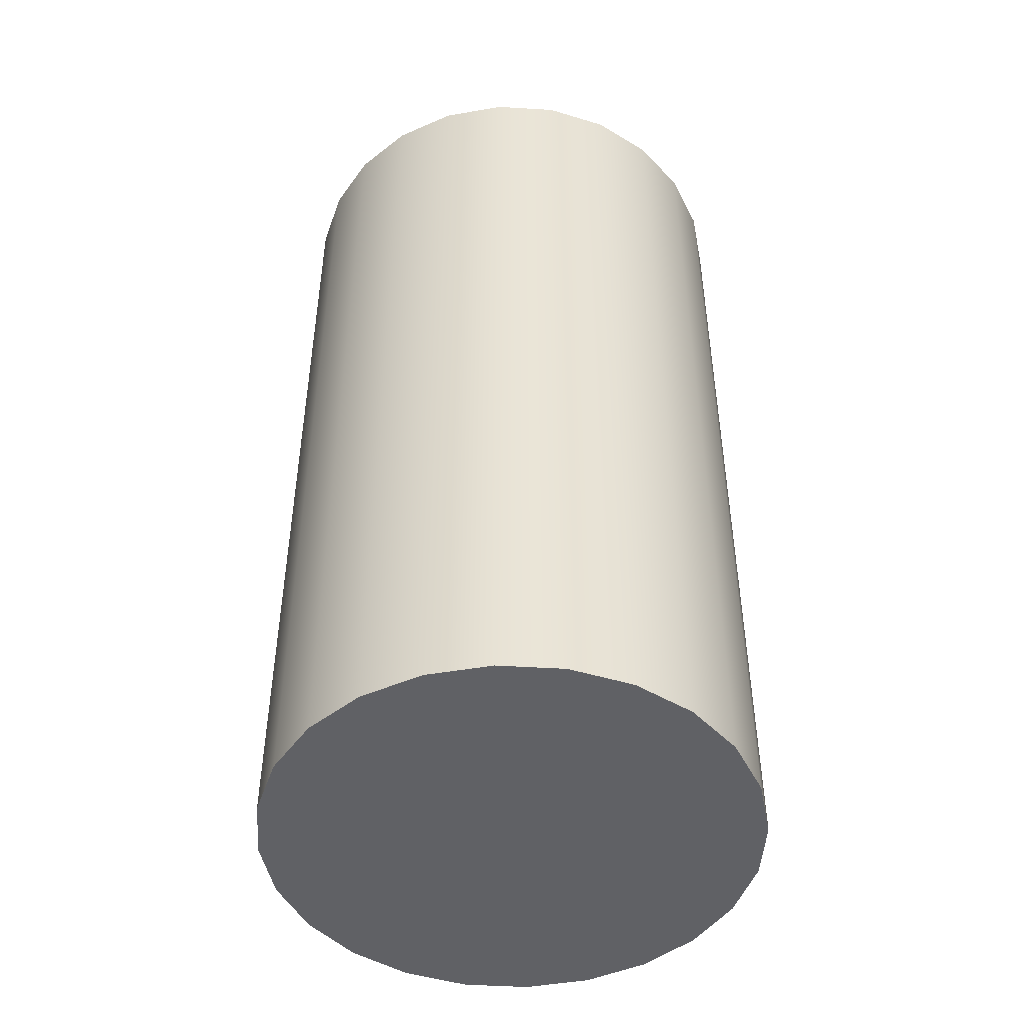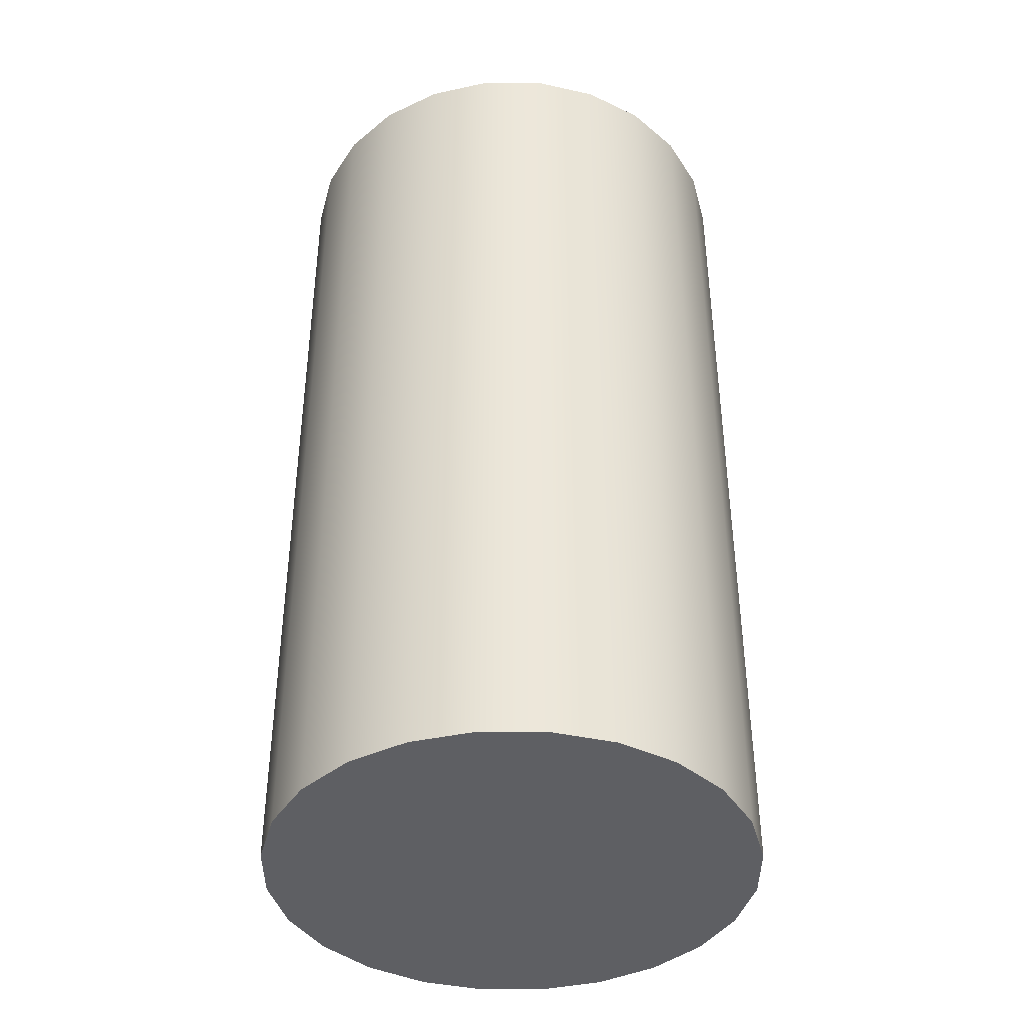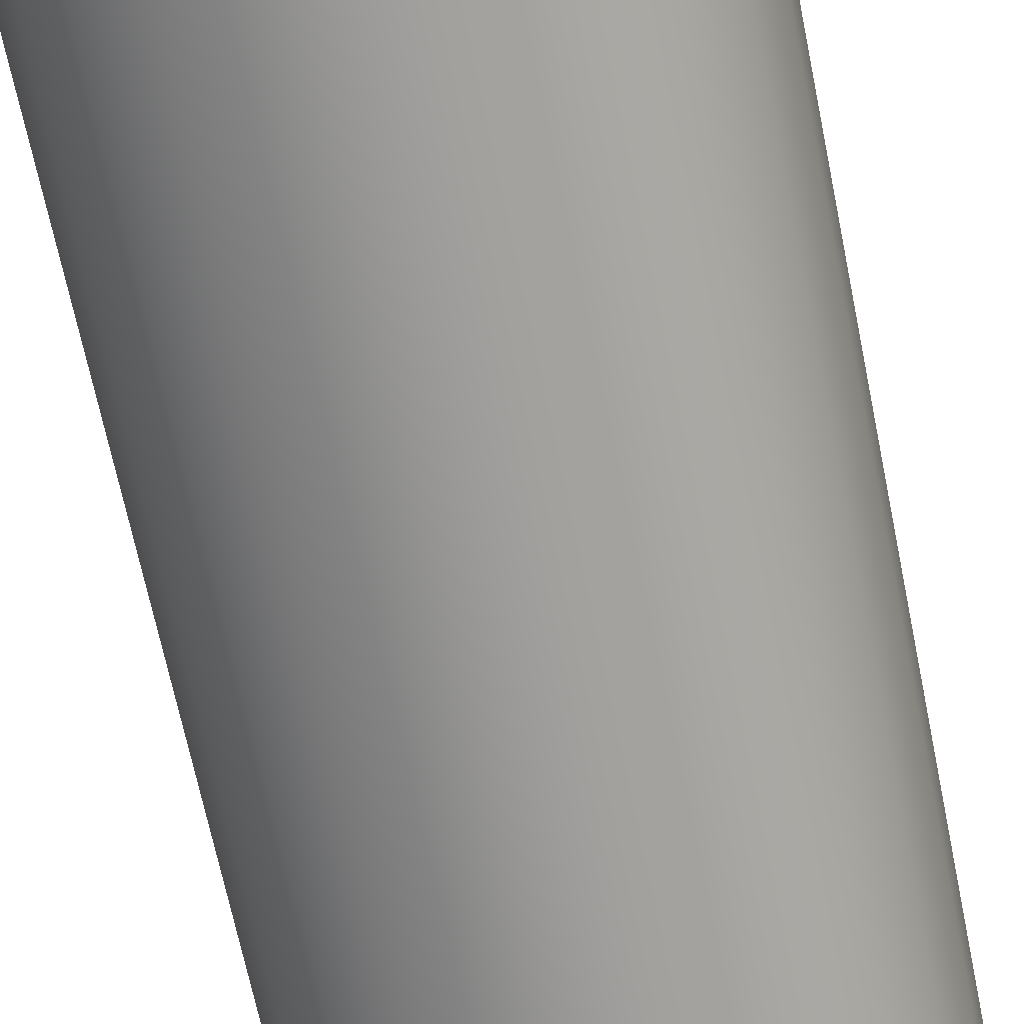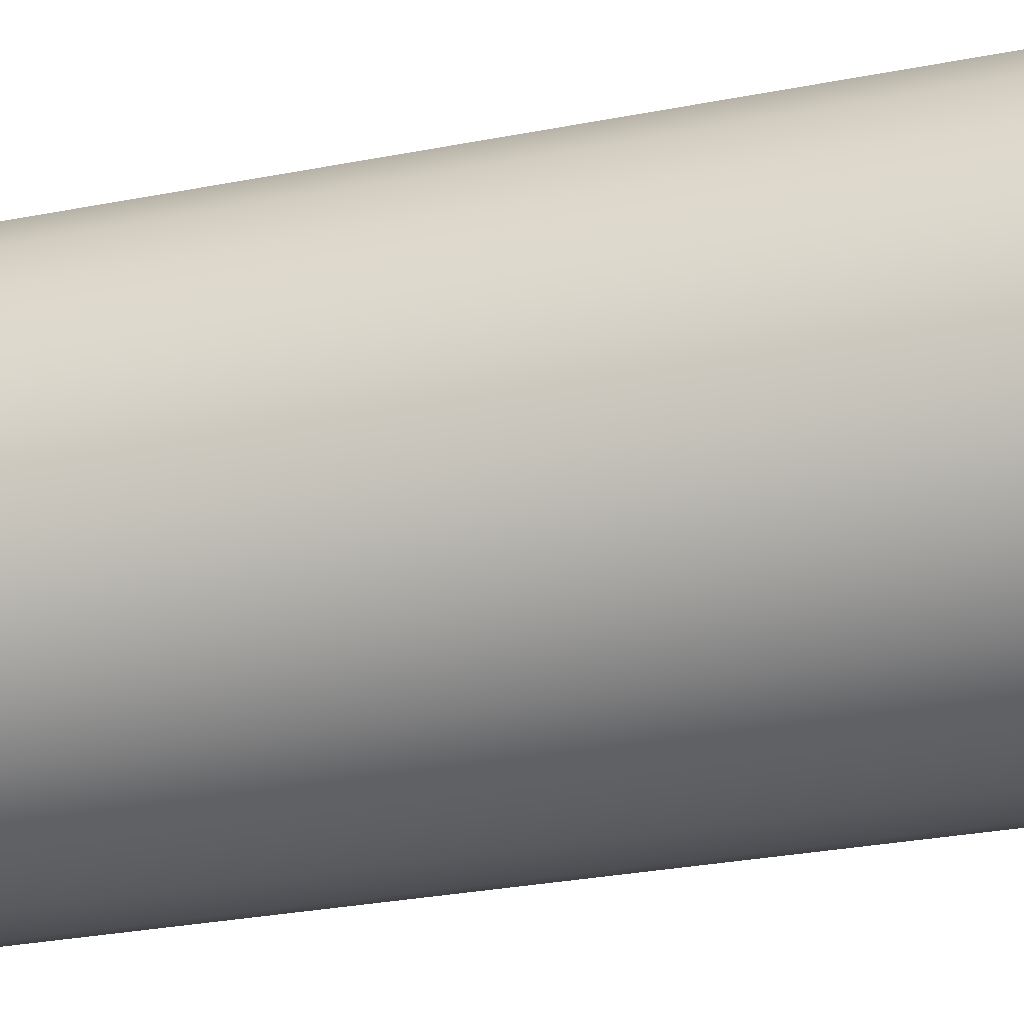
<metadata>
{"format":"obj","ext":"obj","renderer":"f3d","projection":"perspective","resolution":1024,"background":"white","views":[{"elev":-47.5,"azim":-116.4,"up":"+Y"},{"elev":-40.7,"azim":-172.6,"up":"+Y"},{"elev":-69.7,"azim":11.7,"up":"+Z"},{"elev":-31.3,"azim":105.3,"up":"+Z"}]}
</metadata>
<code>
v 0.06514 -0.6752 0.2035
v 0.1424 -0.6752 0.1263
v 0.1089 -0.6752 0.17
v 0.1635 -0.6752 0.07537
v 0.01424 -0.6752 0.2246
v 0.1707 -0.6752 0.02074
v 0.1424 0.1271 0.1263
v 0.06514 0.1271 0.2035
v 0.1089 0.1271 0.17
v 0.09149 0.1271 0.1526
v 0.01424 0.1271 0.2246
v -0.04038 -0.6752 0.2318
v 0.1635 0.1271 0.07537
v 0.05287 0.1271 0.1823
v -0.04038 0.1271 0.2318
v 0.1635 -0.6752 -0.03389
v 0.05287 0.1166 0.1823
v 0.1211 0.1271 0.114
v 0.007886 0.1271 0.2009
v -0.09501 -0.6752 0.2246
v 0.1707 0.1271 0.02074
v 0.09149 0.1166 0.1526
v 0.007886 0.1166 0.2009
v -0.04038 0.1271 0.2072
v 0.1424 -0.6752 -0.08479
v 0.1461 0.1271 0.02074
v 0.1635 0.1271 -0.03389
v 0.1398 0.1271 0.06901
v 0.1211 0.1166 0.114
v -0.09501 0.1271 0.2246
v -0.04038 0.1166 0.2072
v -0.1459 -0.6752 0.2035
v 0.1398 0.1271 -0.02753
v 0.1424 0.1271 -0.08479
v -0.08865 0.1271 0.2009
v 0.1089 -0.6752 -0.1285
v 0.1211 0.1271 -0.07251
v 0.1398 0.1166 0.06901
v 0.1398 0.1166 -0.02753
v 0.1461 0.1166 0.02074
v -0.1459 0.1271 0.2035
v -0.08865 0.1166 0.2009
v -0.1896 -0.6752 0.17
v 0.1089 0.1271 -0.1285
v 0.1211 0.1166 -0.07251
v -0.1336 0.1271 0.1823
v 0.06514 -0.6752 -0.162
v 0.09149 0.1271 -0.1111
v 0.09149 0.1166 -0.1111
v -0.1896 0.1271 0.17
v -0.1336 0.1166 0.1823
v -0.2232 -0.6752 0.1263
v 0.05287 0.1271 -0.1408
v 0.06514 0.1271 -0.162
v -0.1723 0.1271 0.1526
v 0.01424 -0.6752 -0.1831
v 0.007886 0.1271 -0.1594
v 0.05287 0.1166 -0.1408
v 0.08608 0.1166 -0.00158
v 0.09294 0.1271 -0.01052
v 0.09294 0.1166 -0.01052
v 0.08608 0.04314 -0.00158
v 0.09725 0.1271 -0.02094
v 0.09725 0.1166 -0.02094
v 0.09294 0.04314 -0.01052
v -0.2232 0.1271 0.1263
v -0.1723 0.1166 0.1526
v -0.2443 -0.6752 0.07537
v 0.01424 0.1271 -0.1831
v 0.007886 0.1166 -0.1594
v 0.09725 0.1271 -0.04329
v 0.09294 0.1166 -0.0537
v 0.09725 0.1166 -0.04329
v 0.09294 0.04314 -0.0537
v 0.09294 0.1271 -0.0537
v 0.08608 0.1166 -0.06265
v 0.08608 0.04314 -0.06265
v 0.08608 0.1271 -0.00158
v 0.07713 0.04314 0.005282
v 0.09872 0.1271 -0.03211
v 0.09872 0.1166 -0.03211
v 0.09725 0.04314 -0.02094
v -0.2019 0.1271 0.114
v 0.07713 0.1166 0.005282
v -0.04038 -0.6752 -0.1903
v -0.04038 0.1271 -0.1658
v -0.04038 0.1166 -0.1658
v 0.09725 0.04314 -0.04329
v 0.08608 0.1271 -0.06265
v 0.07713 0.1166 -0.06951
v 0.07713 0.04314 -0.06951
v 0.09872 0.04314 -0.03211
v 0.06672 0.04314 0.009595
v -0.2205 0.1271 0.06901
v -0.2443 0.1271 0.07537
v 0.07713 0.1271 0.005282
v 0.06672 0.1166 0.009595
v -0.2019 0.1166 0.114
v -0.2514 -0.6752 0.02074
v -0.04038 0.1271 -0.1903
v 0.06672 0.1271 -0.07382
v 0.05554 0.1166 -0.07529
v 0.06672 0.1166 -0.07382
v 0.05554 0.04314 -0.07529
v 0.04437 0.1271 -0.07382
v 0.04437 0.1166 -0.07382
v 0.04266 0.04314 0.007883
v 0.01384 0.04314 -0.02094
v 0.07713 0.1271 -0.06951
v 0.06672 0.04314 -0.07382
v 0.05554 0.04314 0.01107
v -0.2269 0.1271 0.02074
v 0.06672 0.1271 0.009595
v 0.05554 0.1166 0.01107
v -0.03039 0.1166 0.08093
v 0.03395 0.1166 0.005282
v -0.05922 0.1166 0.05211
v -0.05922 0.1271 0.05211
v -0.09501 -0.6752 -0.1831
v -0.08865 0.1271 -0.1594
v -0.2205 0.1166 0.06901
v 0.05554 0.1271 -0.07529
v 0.03395 0.1271 -0.06951
v 0.03395 0.1166 -0.06951
v 0.04437 0.04314 -0.07382
v 0.04437 0.04314 0.009595
v 0.04195 0.04314 0.008592
v -0.2514 0.1271 0.02074
v 0.05554 0.1271 0.01107
v 0.04437 0.1166 0.009595
v 0.04437 0.1271 0.009595
v 0.04195 0.1166 0.008592
v 0.02501 0.1166 -0.00158
v -0.03039 0.1271 0.08093
v 0.01384 0.1166 -0.02094
v 0.01815 0.1166 -0.01052
v 0.01236 0.1271 -0.03211
v 0.01236 0.1166 -0.03211
v -0.2443 -0.6752 -0.03389
v -0.09501 0.1271 -0.1831
v -0.08865 0.1166 -0.1594
v -0.2269 0.1166 0.02074
v 0.02501 0.1166 -0.06265
v 0.01815 0.1271 -0.0537
v 0.01815 0.1166 -0.0537
v 0.02501 0.04314 -0.06265
v 0.02501 0.1271 -0.06265
v 0.03395 0.04314 -0.06951
v 0.01236 0.04314 -0.03211
v -0.2205 0.1271 -0.02753
v -0.2443 0.1271 -0.03389
v 0.04195 0.1271 0.008592
v 0.01384 0.1271 -0.02094
v 0.01384 0.1166 -0.04329
v 0.01384 0.04314 -0.04329
v -0.1459 -0.6752 -0.162
v -0.1336 0.1271 -0.1408
v -0.2205 0.1166 -0.02753
v 0.01384 0.1271 -0.04329
v 0.01815 0.04314 -0.0537
v 0.04266 0.1166 0.007883
v -0.2019 0.1271 -0.07251
v -0.2232 -0.6752 -0.08479
v -0.1723 0.1271 -0.1111
v -0.1336 0.1166 -0.1408
v -0.2019 0.1166 -0.07251
v -0.2232 0.1271 -0.08479
v -0.1896 -0.6752 -0.1285
v -0.1459 0.1271 -0.162
v -0.1723 0.1166 -0.1111
v -0.1896 0.1271 -0.1285
g mesh1_mesh1-geometry
f 1 2 3
f 2 1 4
f 4 1 5
f 4 5 6
f 7 8 9
f 10 11 8
f 6 5 12
f 8 7 13
f 11 10 14
f 8 13 10
f 11 14 15
f 6 12 16
f 10 17 14
f 10 13 18
f 15 14 19
f 16 12 20
f 18 13 21
f 17 10 22
f 23 14 17
f 18 22 10
f 14 23 19
f 15 19 24
f 16 20 25
f 26 21 27
f 18 21 28
f 22 18 29
f 15 24 30
f 31 19 23
f 19 31 24
f 25 20 32
f 33 27 34
f 28 21 26
f 26 27 33
f 28 29 18
f 30 24 35
f 31 35 24
f 25 32 36
f 33 34 37
f 26 38 28
f 39 26 33
f 29 28 38
f 38 26 40
f 30 35 41
f 35 31 42
f 36 32 43
f 37 34 44
f 45 33 37
f 26 39 40
f 33 45 39
f 41 35 46
f 42 46 35
f 36 43 47
f 37 44 48
f 37 49 45
f 41 46 50
f 46 42 51
f 47 43 52
f 53 44 54
f 48 44 53
f 49 37 48
f 50 46 55
f 51 55 46
f 47 52 56
f 53 54 57
f 58 48 53
f 48 58 49
f 59 60 61
f 61 60 59
f 61 62 59
f 61 63 64
f 64 63 61
f 64 65 61
f 50 55 66
f 55 51 67
f 56 52 68
f 57 54 69
f 70 53 57
f 53 70 58
f 71 72 73
f 73 72 71
f 74 73 72
f 75 76 72
f 72 76 75
f 77 72 76
f 60 59 78
f 78 59 60
f 63 61 60
f 60 61 63
f 62 61 65
f 79 59 62
f 64 80 81
f 81 80 64
f 81 82 64
f 80 64 63
f 63 64 80
f 65 64 82
f 66 55 83
f 84 78 59
f 59 78 84
f 59 79 84
f 67 83 55
f 56 68 85
f 57 69 86
f 57 87 70
f 80 73 81
f 81 73 80
f 88 81 73
f 72 71 75
f 75 71 72
f 73 80 71
f 71 80 73
f 73 74 88
f 72 77 74
f 89 90 76
f 76 90 89
f 91 76 90
f 76 75 89
f 89 75 76
f 76 91 77
f 65 79 62
f 82 81 92
f 93 65 82
f 66 83 94
f 66 94 95
f 78 84 96
f 96 84 78
f 93 84 79
f 97 96 84
f 84 96 97
f 84 93 97
f 83 67 98
f 85 68 99
f 86 69 100
f 87 57 86
f 101 102 103
f 103 102 101
f 104 103 102
f 102 105 106
f 106 105 102
f 106 104 102
f 81 88 92
f 74 107 88
f 108 74 77
f 109 103 90
f 90 103 109
f 110 90 103
f 90 89 109
f 109 89 90
f 90 110 91
f 108 77 91
f 79 65 93
f 111 82 92
f 93 82 111
f 98 94 83
f 95 94 112
f 96 97 113
f 113 97 96
f 111 97 93
f 114 113 97
f 97 113 114
f 97 111 114
f 115 116 117
f 118 115 117
f 117 115 118
f 85 99 119
f 86 100 120
f 120 87 86
f 94 98 121
f 102 101 122
f 122 101 102
f 103 109 101
f 101 109 103
f 103 104 110
f 106 123 124
f 124 123 106
f 124 125 106
f 105 102 122
f 122 102 105
f 123 106 105
f 105 106 123
f 104 106 125
f 126 92 88
f 107 74 108
f 127 88 107
f 108 91 110
f 111 92 126
f 121 112 94
f 95 112 128
f 113 114 129
f 129 114 113
f 111 130 114
f 131 114 130
f 130 114 131
f 116 115 132
f 117 116 133
f 115 118 134
f 134 118 115
f 135 118 117
f 117 118 135
f 117 136 135
f 137 135 138
f 138 135 137
f 108 138 135
f 119 99 139
f 120 100 140
f 87 120 141
f 112 121 142
f 143 144 145
f 145 144 143
f 145 146 143
f 124 147 143
f 143 147 124
f 143 148 124
f 149 110 104
f 147 124 123
f 123 124 147
f 125 124 148
f 149 104 125
f 126 88 127
f 135 107 108
f 108 110 149
f 130 111 126
f 128 112 150
f 128 150 151
f 114 131 129
f 129 131 114
f 130 152 131
f 131 152 130
f 152 130 132
f 132 130 152
f 126 132 130
f 115 152 132
f 132 152 115
f 117 133 136
f 152 115 134
f 134 115 152
f 118 135 153
f 153 135 118
f 135 137 153
f 153 137 135
f 154 137 138
f 138 137 154
f 138 108 149
f 138 155 154
f 119 139 156
f 120 140 157
f 157 141 120
f 158 112 142
f 145 159 154
f 154 159 145
f 154 160 145
f 144 143 147
f 147 143 144
f 159 145 144
f 144 145 159
f 146 145 160
f 148 143 146
f 155 125 148
f 149 125 155
f 132 126 127
f 107 135 161
f 112 158 150
f 151 150 162
f 137 154 159
f 159 154 137
f 155 138 149
f 160 154 155
f 156 139 163
f 157 140 164
f 141 157 165
f 160 148 146
f 155 148 160
f 166 150 158
f 151 164 167
f 150 166 162
f 151 162 164
f 156 163 168
f 164 140 169
f 164 165 157
f 167 164 169
f 170 162 166
f 162 170 164
f 165 164 170
f 167 169 171
g mesh1_mesh1-geometry
f 3 2 1
f 4 1 2
f 3 9 2
f 1 8 3
f 5 1 4
f 2 7 4
f 7 2 9
f 9 3 8
f 8 1 11
f 5 11 1
f 6 5 4
f 13 4 7
f 9 8 7
f 8 11 10
f 11 5 15
f 12 5 6
f 4 13 6
f 13 7 8
f 14 10 11
f 10 13 8
f 12 15 5
f 15 14 11
f 16 12 6
f 21 6 13
f 14 17 10
f 18 13 10
f 12 20 15
f 19 14 15
f 20 12 16
f 16 6 27
f 21 27 6
f 21 13 18
f 22 10 17
f 17 14 23
f 10 22 18
f 30 15 20
f 19 23 14
f 24 19 15
f 25 20 16
f 27 34 16
f 27 21 26
f 28 21 18
f 22 17 29
f 23 38 17
f 29 18 22
f 30 24 15
f 20 32 30
f 23 19 31
f 24 31 19
f 32 20 25
f 25 16 34
f 34 27 33
f 26 21 28
f 33 27 26
f 18 29 28
f 38 29 17
f 40 38 23
f 35 24 30
f 41 30 32
f 31 40 23
f 24 35 31
f 36 32 25
f 34 44 25
f 37 34 33
f 28 38 26
f 33 26 39
f 38 28 29
f 40 26 38
f 41 35 30
f 32 43 41
f 39 40 31
f 42 31 35
f 43 32 36
f 36 25 44
f 44 34 37
f 37 33 45
f 40 39 26
f 39 45 33
f 46 35 41
f 50 41 43
f 42 39 31
f 35 46 42
f 47 43 36
f 44 54 36
f 48 44 37
f 45 49 37
f 45 39 61
f 50 46 41
f 43 52 50
f 59 39 42
f 51 42 46
f 52 43 47
f 47 36 54
f 54 44 53
f 53 44 48
f 48 37 49
f 49 45 72
f 61 39 59
f 64 45 61
f 55 46 50
f 66 50 52
f 42 51 59
f 46 55 51
f 56 52 47
f 54 69 47
f 57 54 53
f 53 48 58
f 49 58 48
f 72 45 73
f 76 49 72
f 59 62 61
f 81 45 64
f 61 65 64
f 66 55 50
f 52 68 66
f 84 59 51
f 67 51 55
f 68 52 56
f 56 47 69
f 69 54 57
f 57 53 70
f 58 70 53
f 58 49 102
f 73 45 81
f 72 73 74
f 90 49 76
f 76 72 77
f 65 61 62
f 62 59 79
f 64 82 81
f 82 64 65
f 83 55 66
f 95 66 68
f 84 79 59
f 97 84 51
f 67 117 51
f 55 83 67
f 85 68 56
f 69 100 56
f 86 69 57
f 70 87 57
f 70 58 98
f 102 49 103
f 106 58 102
f 73 81 88
f 88 74 73
f 74 77 72
f 103 49 90
f 90 76 91
f 77 91 76
f 62 79 65
f 92 81 82
f 82 65 93
f 94 83 66
f 95 94 66
f 68 99 95
f 79 84 93
f 97 93 84
f 114 97 51
f 117 115 51
f 67 138 117
f 98 67 83
f 99 68 85
f 85 56 100
f 100 69 86
f 86 57 87
f 87 70 121
f 58 143 98
f 121 70 98
f 102 103 104
f 124 58 106
f 102 104 106
f 92 88 81
f 88 107 74
f 77 74 108
f 103 90 110
f 91 110 90
f 91 77 108
f 93 65 79
f 92 82 111
f 111 82 93
f 83 94 98
f 112 94 95
f 128 95 99
f 93 97 111
f 114 111 97
f 130 114 51
f 115 130 51
f 117 116 115
f 135 117 138
f 98 138 67
f 119 99 85
f 85 100 119
f 120 100 86
f 86 87 120
f 142 87 121
f 143 145 98
f 143 58 124
f 121 98 94
f 110 104 103
f 106 125 124
f 125 106 104
f 88 92 126
f 108 74 107
f 107 88 127
f 110 91 108
f 126 92 111
f 94 112 121
f 128 112 95
f 128 99 151
f 114 130 111
f 132 130 115
f 132 115 116
f 133 116 117
f 135 136 117
f 135 138 108
f 154 138 98
f 139 99 119
f 140 119 100
f 140 100 120
f 141 120 87
f 141 87 142
f 142 121 112
f 145 154 98
f 143 146 145
f 124 148 143
f 104 110 149
f 148 124 125
f 125 104 149
f 127 88 126
f 108 107 135
f 107 132 127
f 127 132 107
f 149 110 108
f 126 111 130
f 150 112 128
f 139 151 99
f 151 150 128
f 130 132 126
f 132 135 116
f 116 135 132
f 116 135 132
f 116 135 133
f 133 135 116
f 133 135 116
f 136 133 117
f 133 135 136
f 136 135 133
f 136 135 133
f 149 108 138
f 154 155 138
f 156 139 119
f 119 140 156
f 157 140 120
f 120 141 157
f 158 141 142
f 142 112 158
f 145 160 154
f 160 145 146
f 146 143 148
f 148 125 155
f 155 125 149
f 127 126 132
f 161 135 107
f 132 107 161
f 161 107 132
f 150 158 112
f 151 139 167
f 162 150 151
f 135 132 161
f 161 132 135
f 161 132 135
f 149 138 155
f 155 154 160
f 163 139 156
f 169 156 140
f 164 140 157
f 165 157 141
f 165 141 158
f 146 148 160
f 160 148 155
f 158 150 166
f 163 167 139
f 167 164 151
f 162 166 150
f 164 162 151
f 168 163 156
f 156 169 168
f 169 140 164
f 157 165 164
f 166 165 158
f 167 163 171
f 169 164 167
f 166 162 170
f 164 170 162
f 168 171 163
f 171 168 169
f 170 164 165
f 170 165 166
f 171 169 167
g mesh1_mesh1-geometry
f 2 9 3
f 3 8 1
f 4 7 2
f 9 2 7
f 8 3 9
f 11 1 8
f 1 11 5
f 7 4 13
f 15 5 11
f 6 13 4
f 5 15 12
f 13 6 21
f 15 20 12
f 27 6 16
f 6 27 21
f 20 15 30
f 16 34 27
f 29 17 22
f 17 38 23
f 30 32 20
f 34 16 25
f 17 29 38
f 23 38 40
f 32 30 41
f 23 40 31
f 25 44 34
f 41 43 32
f 31 40 39
f 44 25 36
f 43 41 50
f 31 39 42
f 36 54 44
f 61 39 45
f 50 52 43
f 42 39 59
f 54 36 47
f 72 45 49
f 59 39 61
f 61 45 64
f 52 50 66
f 59 51 42
f 47 69 54
f 73 45 72
f 72 49 76
f 64 45 81
f 66 68 52
f 51 59 84
f 69 47 56
f 102 49 58
f 81 45 73
f 76 49 90
f 68 66 95
f 51 84 97
f 51 117 67
f 56 100 69
f 98 58 70
f 103 49 102
f 102 58 106
f 90 49 103
f 95 99 68
f 51 97 114
f 51 115 117
f 117 138 67
f 100 56 85
f 121 70 87
f 98 143 58
f 98 70 121
f 106 58 124
f 99 95 128
f 51 114 130
f 51 130 115
f 138 117 135
f 67 138 98
f 119 100 85
f 121 87 142
f 98 145 143
f 124 58 143
f 151 99 128
f 115 130 132
f 98 138 154
f 100 119 140
f 142 87 141
f 98 154 145
f 99 151 139
f 132 135 116
f 116 135 133
f 133 135 136
f 156 140 119
f 142 141 158
f 167 139 151
f 135 132 161
f 140 156 169
f 158 141 165
f 139 167 163
f 168 169 156
f 158 165 166
f 171 163 167
f 163 171 168
f 169 168 171
f 166 165 170
g mesh2_mesh2-geometry
l 132 127

</code>
